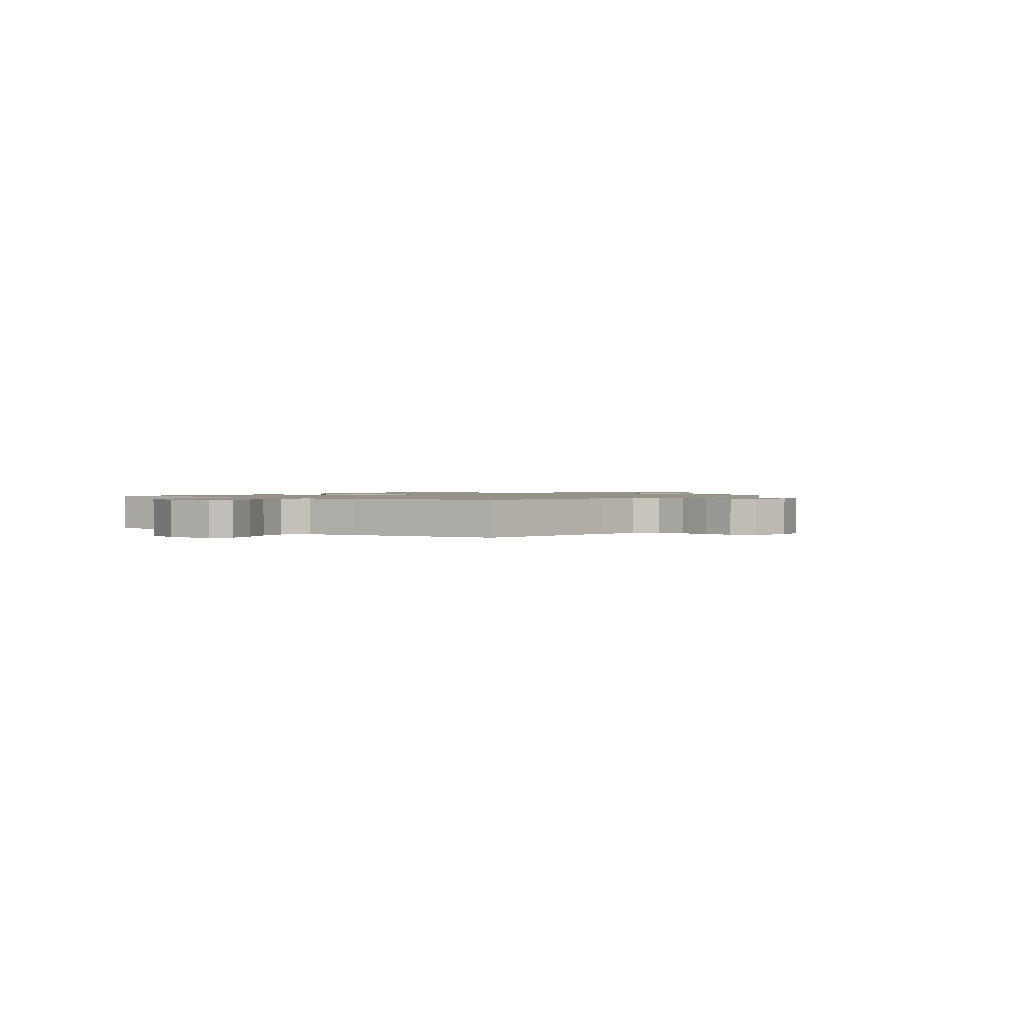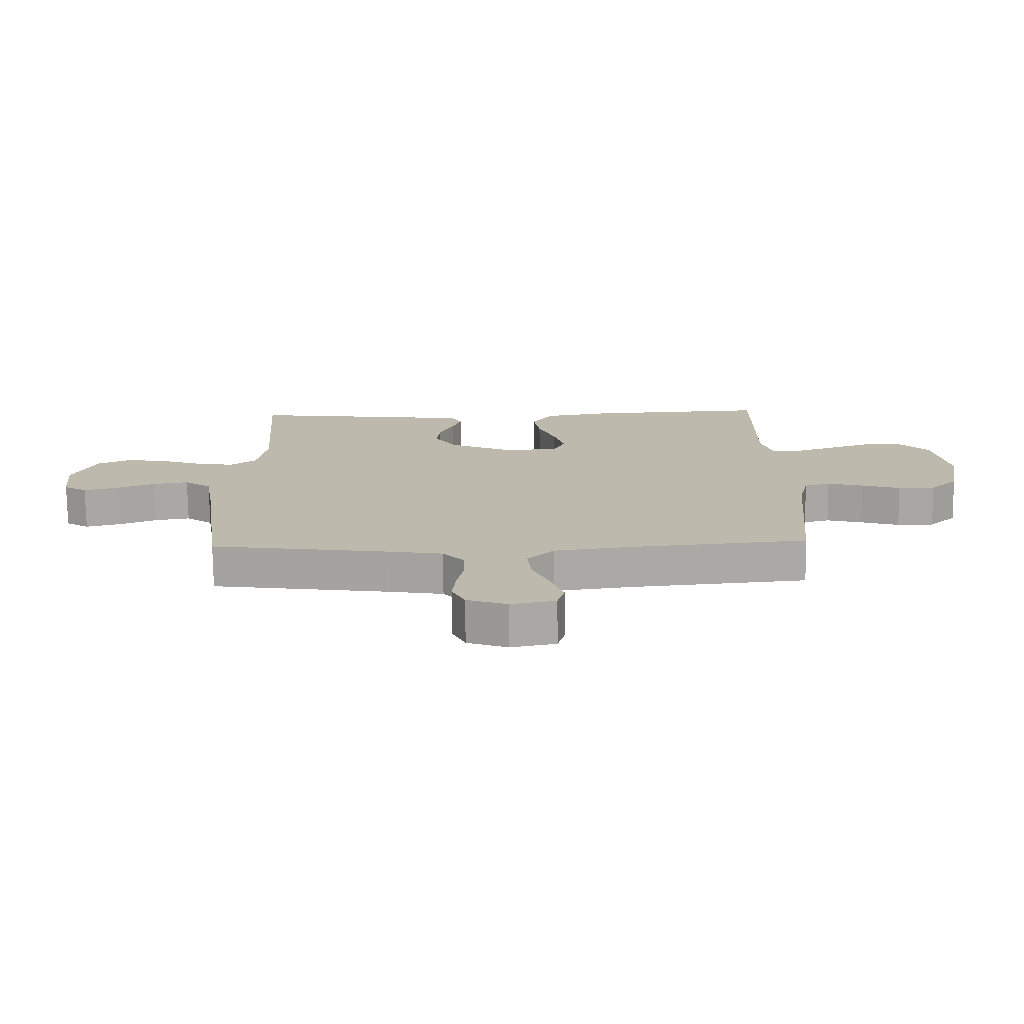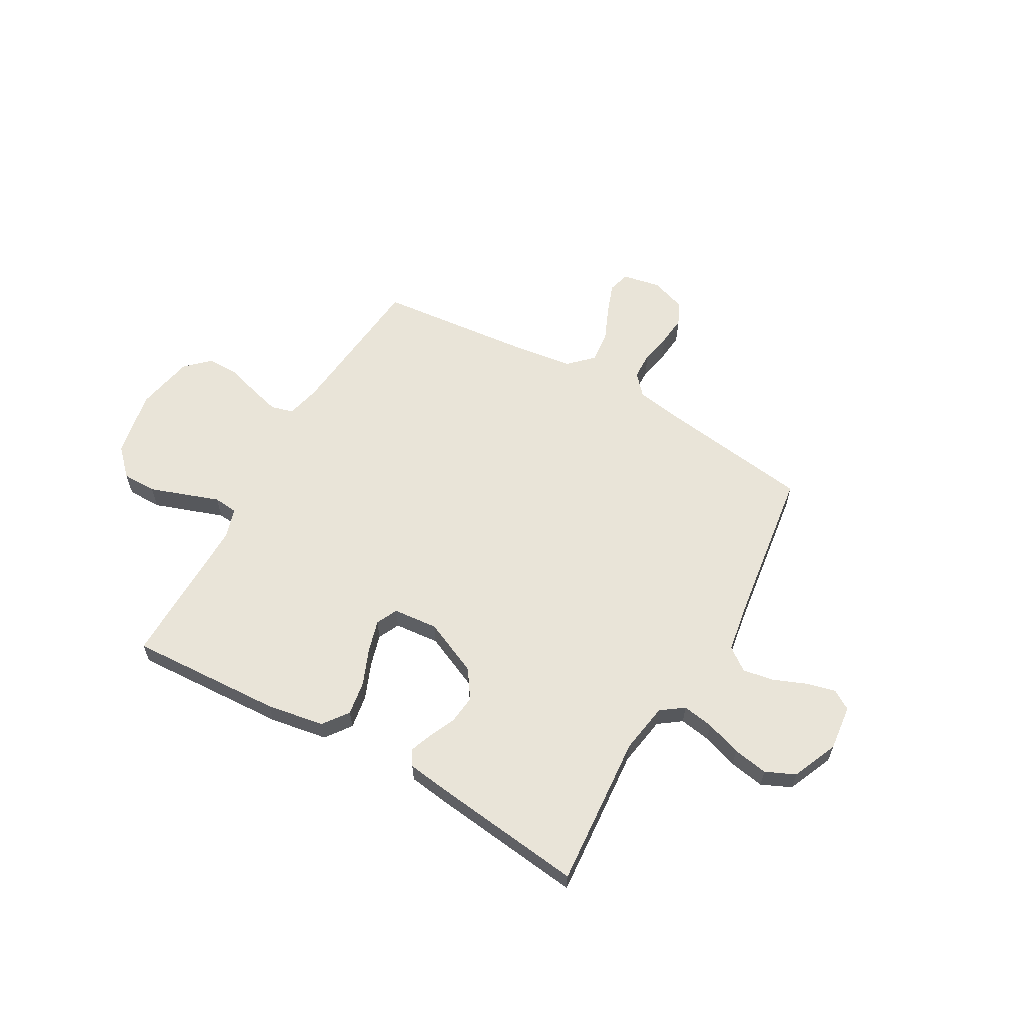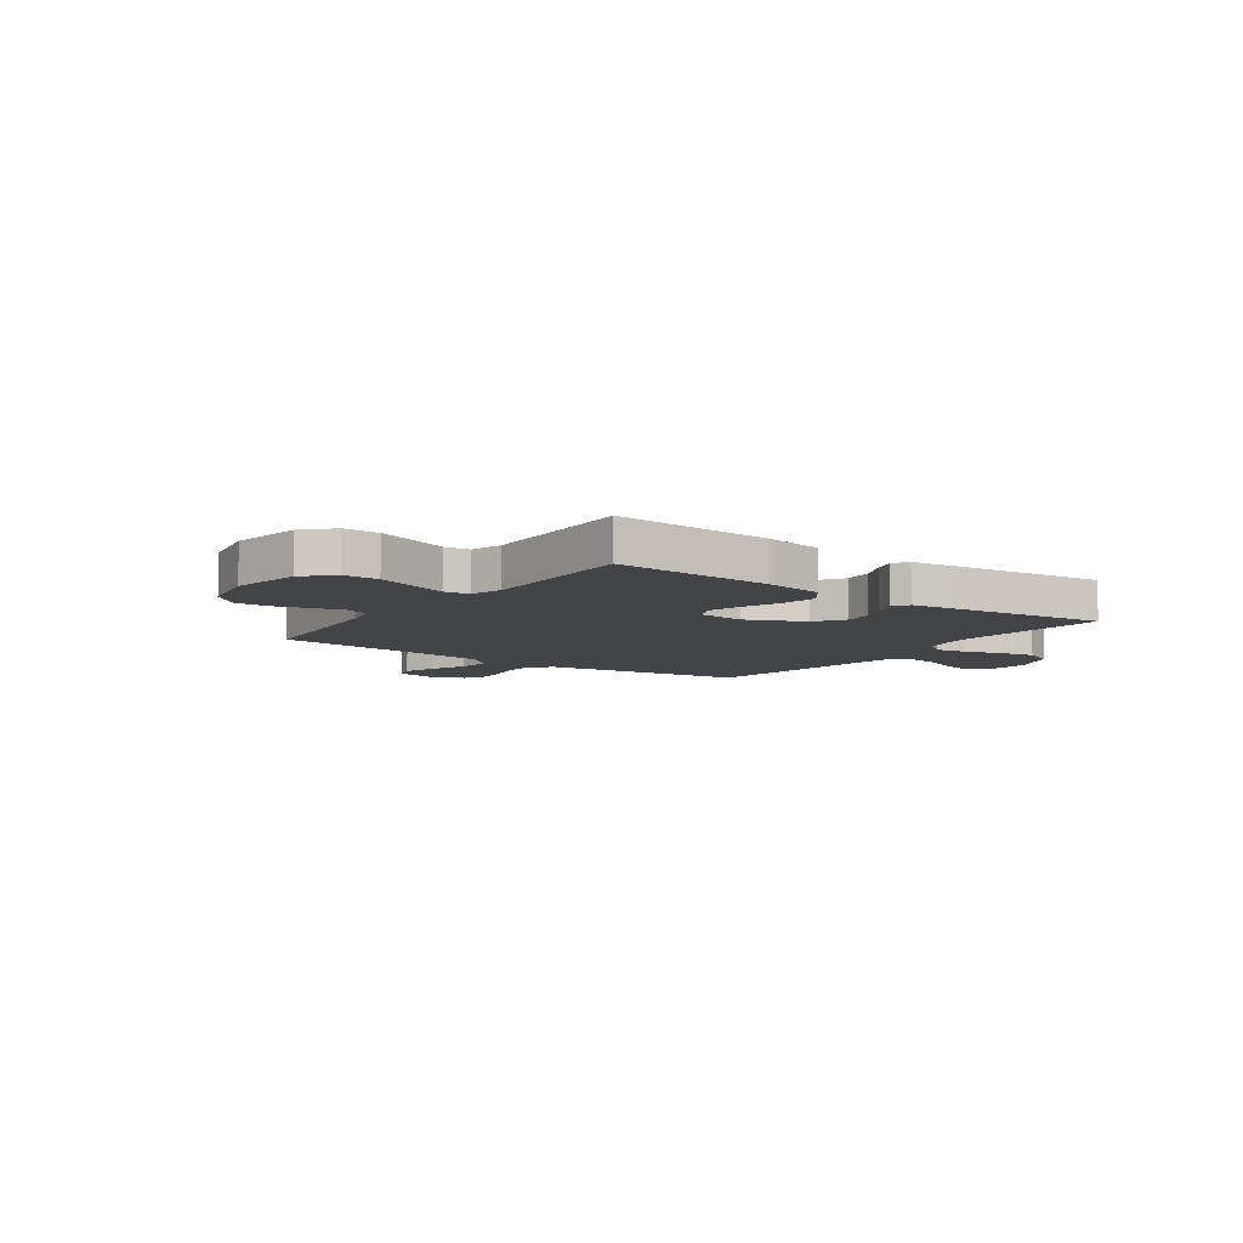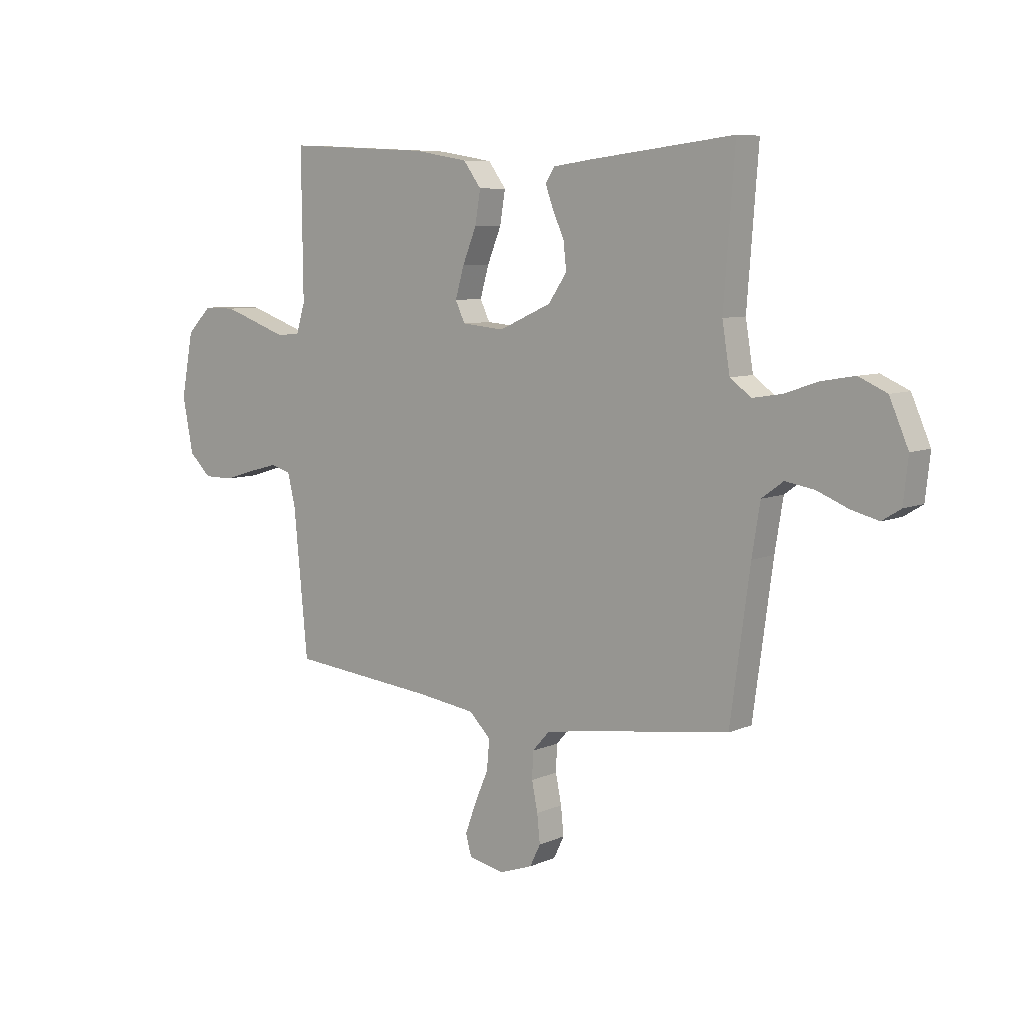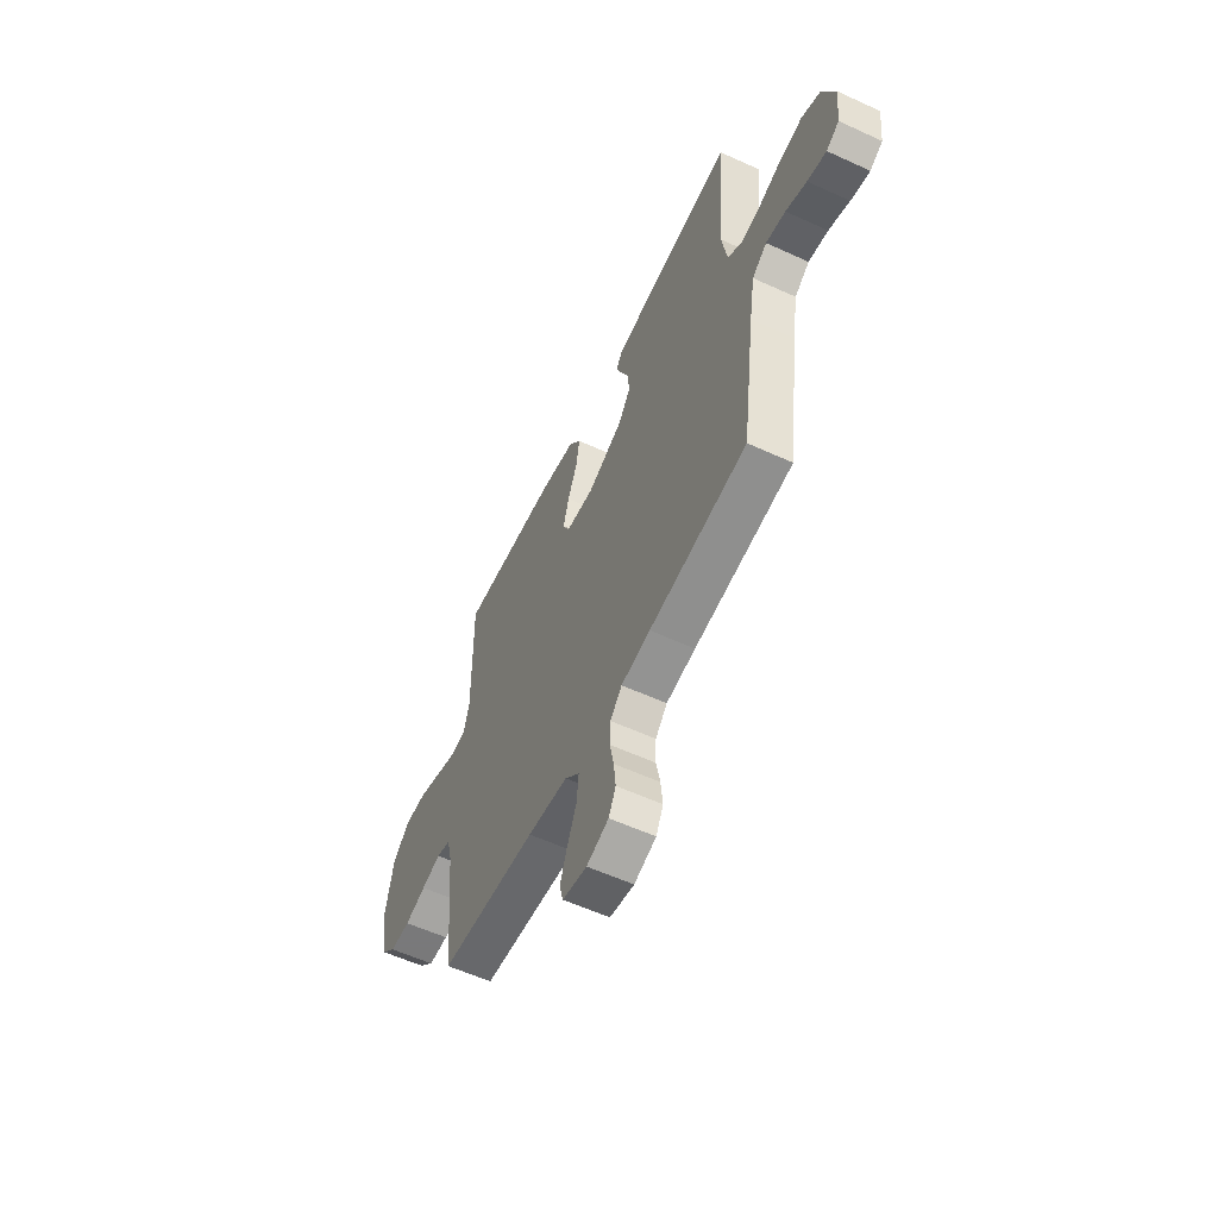
<metadata>
{"format":"obj","ext":"obj","renderer":"f3d","projection":"perspective","resolution":1024,"background":"white","views":[{"elev":1.2,"azim":126.8,"up":"+Y"},{"elev":-74.8,"azim":-179.4,"up":"+Z"},{"elev":60.6,"azim":29.6,"up":"+Y"},{"elev":-8.1,"azim":-35.7,"up":"+Y"},{"elev":7.6,"azim":39.5,"up":"+Z"},{"elev":-57.8,"azim":64.6,"up":"+Z"}]}
</metadata>
<code>
v 0.5 0.07 -0.5
v 0.2 0.07 -0.542
v 0.11 0.07 -0.557
v 0.074 0.07 -0.597
v 0.072 0.07 -0.652
v 0.084 0.07 -0.712
v 0.09 0.07 -0.77
v 0.068 0.07 -0.815
v 0 0.07 -0.839
v -0.075 0.07 -0.824
v -0.087 0.07 -0.781
v -0.065 0.07 -0.72
v -0.036 0.07 -0.653
v -0.03 0.07 -0.591
v -0.075 0.07 -0.546
v -0.2 0.07 -0.529
v -0.5 0.07 -0.5
v -0.529 0.07 -0.2
v -0.545 0.07 -0.134
v -0.588 0.07 -0.122
v -0.648 0.07 -0.138
v -0.713 0.07 -0.158
v -0.775 0.07 -0.158
v -0.821 0.07 -0.114
v -0.843 0.07 0
v -0.818 0.07 0.131
v -0.767 0.07 0.183
v -0.7 0.07 0.183
v -0.628 0.07 0.158
v -0.563 0.07 0.135
v -0.515 0.07 0.14
v -0.497 0.07 0.2
v -0.5 0.07 0.5
v -0.2 0.07 0.485
v -0.087 0.07 0.466
v -0.05 0.07 0.416
v -0.061 0.07 0.349
v -0.09 0.07 0.278
v -0.108 0.07 0.215
v -0.088 0.07 0.173
v 0 0.07 0.165
v 0.109 0.07 0.214
v 0.147 0.07 0.27
v 0.141 0.07 0.326
v 0.117 0.07 0.379
v 0.101 0.07 0.423
v 0.12 0.07 0.453
v 0.2 0.07 0.464
v 0.5 0.07 0.5
v 0.477 0.07 0.2
v 0.493 0.07 0.102
v 0.537 0.07 0.07
v 0.598 0.07 0.08
v 0.668 0.07 0.104
v 0.737 0.07 0.116
v 0.795 0.07 0.09
v 0.834 0.07 0
v 0.824 0.07 -0.09
v 0.785 0.07 -0.114
v 0.727 0.07 -0.099
v 0.663 0.07 -0.073
v 0.603 0.07 -0.063
v 0.558 0.07 -0.096
v 0.541 0.07 -0.2
v 0.5 0 -0.5
v 0.2 0 -0.542
v 0.11 0 -0.557
v 0.074 0 -0.597
v 0.072 0 -0.652
v 0.084 0 -0.712
v 0.09 0 -0.77
v 0.068 0 -0.815
v 0 0 -0.839
v -0.075 0 -0.824
v -0.087 0 -0.781
v -0.065 0 -0.72
v -0.036 0 -0.653
v -0.03 0 -0.591
v -0.075 0 -0.546
v -0.2 0 -0.529
v -0.5 0 -0.5
v -0.529 0 -0.2
v -0.545 0 -0.134
v -0.588 0 -0.122
v -0.648 0 -0.138
v -0.713 0 -0.158
v -0.775 0 -0.158
v -0.821 0 -0.114
v -0.843 0 0
v -0.818 0 0.131
v -0.767 0 0.183
v -0.7 0 0.183
v -0.628 0 0.158
v -0.563 0 0.135
v -0.515 0 0.14
v -0.497 0 0.2
v -0.5 0 0.5
v -0.2 0 0.485
v -0.087 0 0.466
v -0.05 0 0.416
v -0.061 0 0.349
v -0.09 0 0.278
v -0.108 0 0.215
v -0.088 0 0.173
v 0 0 0.165
v 0.109 0 0.214
v 0.147 0 0.27
v 0.141 0 0.326
v 0.117 0 0.379
v 0.101 0 0.423
v 0.12 0 0.453
v 0.2 0 0.464
v 0.5 0 0.5
v 0.477 0 0.2
v 0.493 0 0.102
v 0.537 0 0.07
v 0.598 0 0.08
v 0.668 0 0.104
v 0.737 0 0.116
v 0.795 0 0.09
v 0.834 0 0
v 0.824 0 -0.09
v 0.785 0 -0.114
v 0.727 0 -0.099
v 0.663 0 -0.073
v 0.603 0 -0.063
v 0.558 0 -0.096
v 0.541 0 -0.2
f 59 60 61
f 58 59 61
f 57 58 61
f 56 57 61
f 55 56 61
f 54 55 61
f 53 54 61
f 52 53 61 62
f 51 52 62 63
f 48 49 50
f 47 48 50
f 46 47 50
f 45 46 50
f 44 45 50
f 43 44 50 51
f 51 63 64
f 43 51 64
f 42 43 64
f 36 37 38
f 35 36 38
f 34 35 38
f 33 34 38
f 32 33 38
f 31 32 38 39
f 28 29 30
f 27 28 30
f 26 27 30
f 25 26 30
f 24 25 30
f 23 24 30
f 22 23 30
f 21 22 30
f 20 21 30 31
f 31 39 40
f 20 31 40
f 19 20 40
f 16 17 18
f 19 40 41
f 18 19 41
f 16 18 41
f 15 16 41
f 11 12 13
f 10 11 13
f 9 10 13
f 8 9 13
f 7 8 13
f 6 7 13
f 5 6 13
f 4 5 13 14
f 64 1 2
f 42 64 2
f 41 42 2
f 15 41 2
f 3 4 14 15
f 2 3 15
f 125 124 123
f 125 123 122
f 125 122 121
f 125 121 120
f 125 120 119
f 125 119 118
f 125 118 117
f 126 125 117 116
f 127 126 116 115
f 114 113 112
f 114 112 111
f 114 111 110
f 114 110 109
f 114 109 108
f 115 114 108 107
f 128 127 115
f 128 115 107
f 128 107 106
f 102 101 100
f 102 100 99
f 102 99 98
f 102 98 97
f 102 97 96
f 103 102 96 95
f 94 93 92
f 94 92 91
f 94 91 90
f 94 90 89
f 94 89 88
f 94 88 87
f 94 87 86
f 94 86 85
f 95 94 85 84
f 104 103 95
f 104 95 84
f 104 84 83
f 82 81 80
f 105 104 83
f 105 83 82
f 105 82 80
f 105 80 79
f 77 76 75
f 77 75 74
f 77 74 73
f 77 73 72
f 77 72 71
f 77 71 70
f 77 70 69
f 78 77 69 68
f 66 65 128
f 66 128 106
f 66 106 105
f 66 105 79
f 79 78 68 67
f 79 67 66
f 1 65 66 2
f 2 66 67 3
f 3 67 68 4
f 4 68 69 5
f 5 69 70 6
f 6 70 71 7
f 7 71 72 8
f 8 72 73 9
f 9 73 74 10
f 10 74 75 11
f 11 75 76 12
f 12 76 77 13
f 13 77 78 14
f 14 78 79 15
f 15 79 80 16
f 16 80 81 17
f 17 81 82 18
f 18 82 83 19
f 19 83 84 20
f 20 84 85 21
f 21 85 86 22
f 22 86 87 23
f 23 87 88 24
f 24 88 89 25
f 25 89 90 26
f 26 90 91 27
f 27 91 92 28
f 28 92 93 29
f 29 93 94 30
f 30 94 95 31
f 31 95 96 32
f 32 96 97 33
f 33 97 98 34
f 34 98 99 35
f 35 99 100 36
f 36 100 101 37
f 37 101 102 38
f 38 102 103 39
f 39 103 104 40
f 40 104 105 41
f 41 105 106 42
f 42 106 107 43
f 43 107 108 44
f 44 108 109 45
f 45 109 110 46
f 46 110 111 47
f 47 111 112 48
f 48 112 113 49
f 49 113 114 50
f 50 114 115 51
f 51 115 116 52
f 52 116 117 53
f 53 117 118 54
f 54 118 119 55
f 55 119 120 56
f 56 120 121 57
f 57 121 122 58
f 58 122 123 59
f 59 123 124 60
f 60 124 125 61
f 61 125 126 62
f 62 126 127 63
f 63 127 128 64
f 64 128 65 1

</code>
